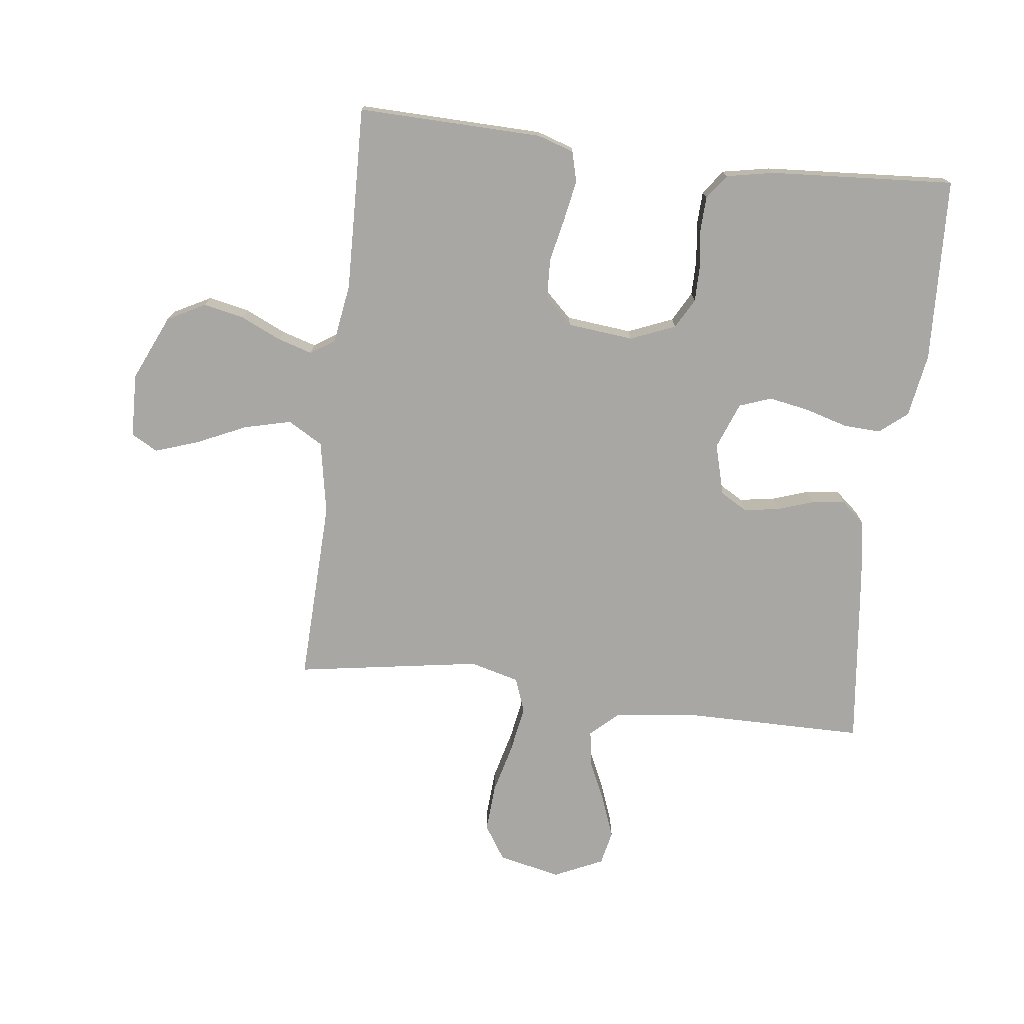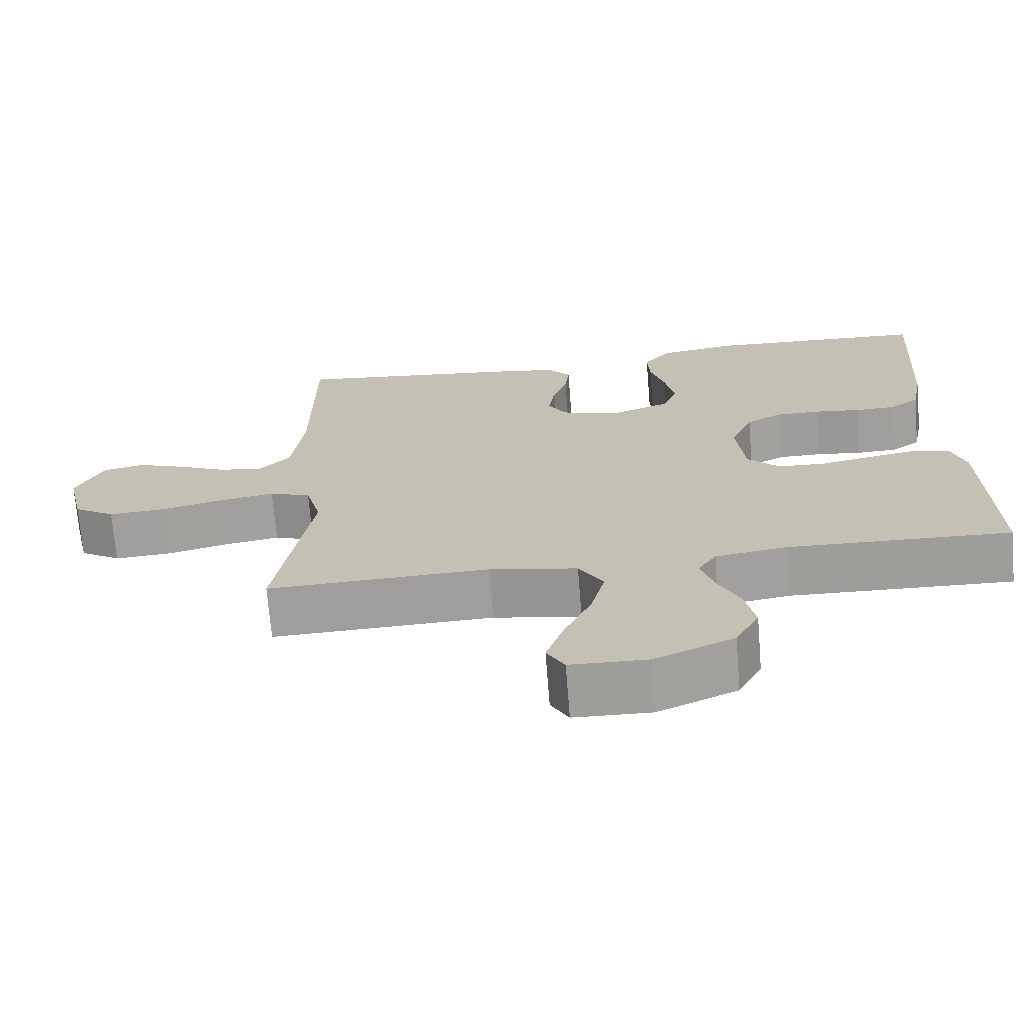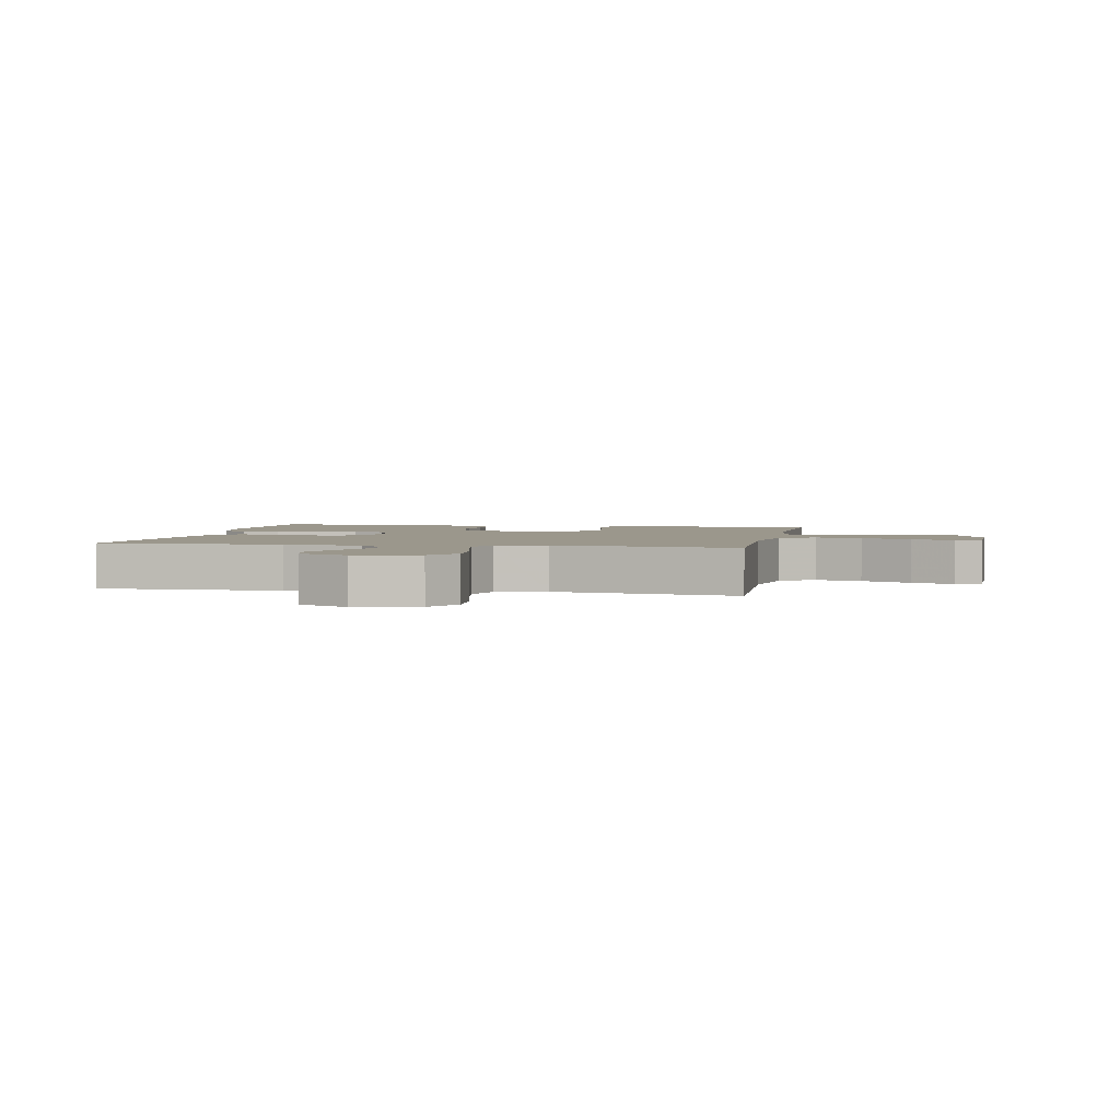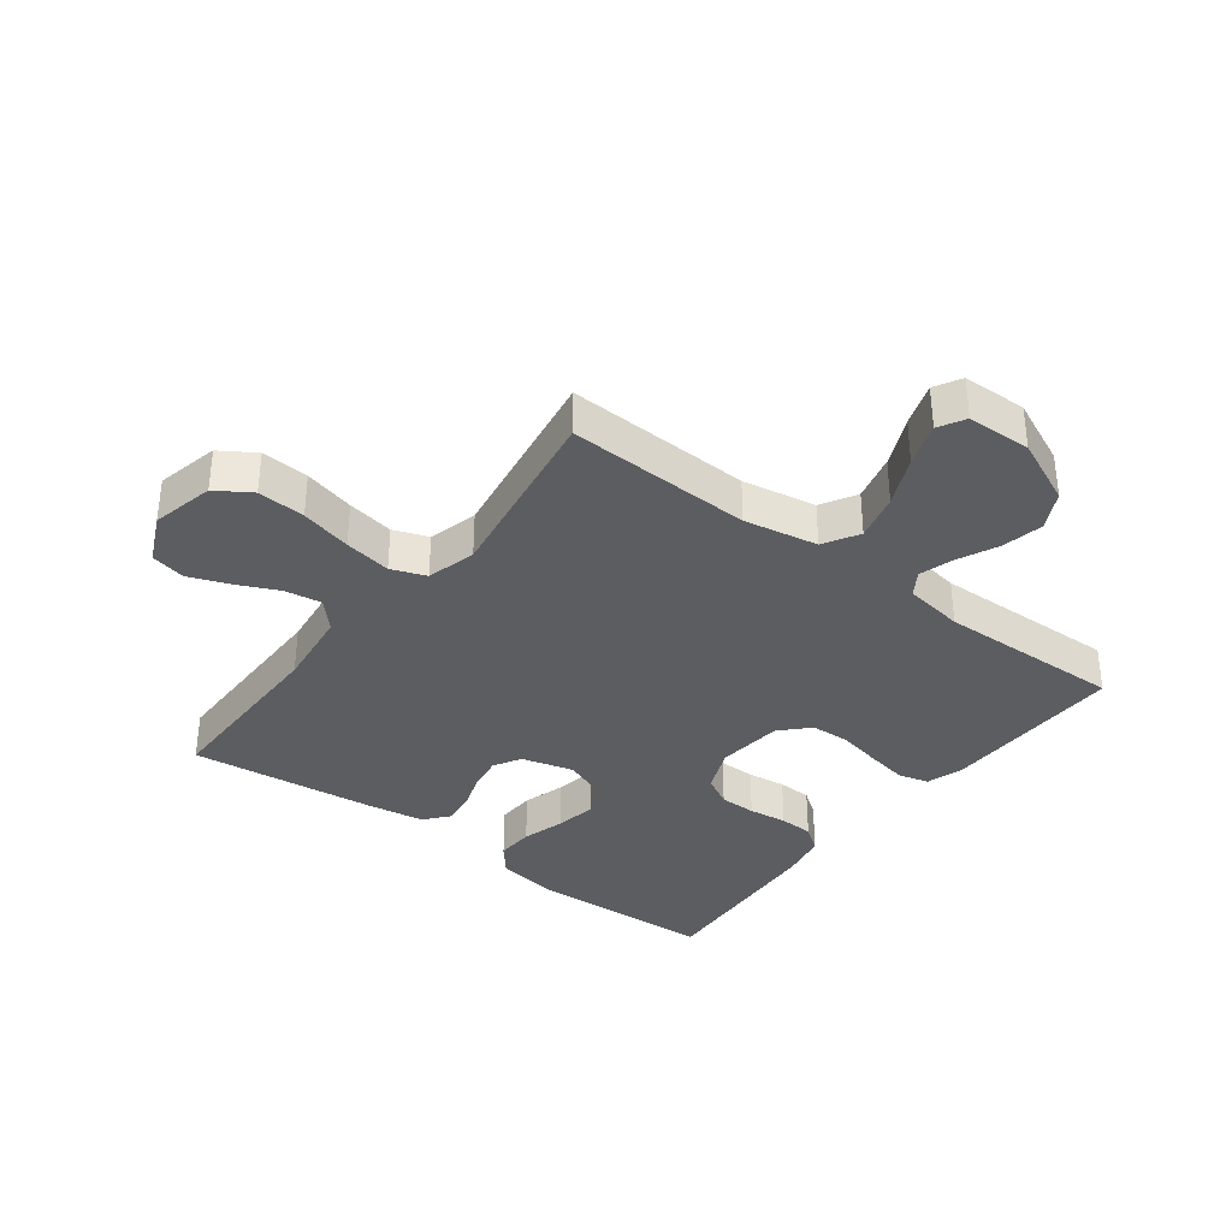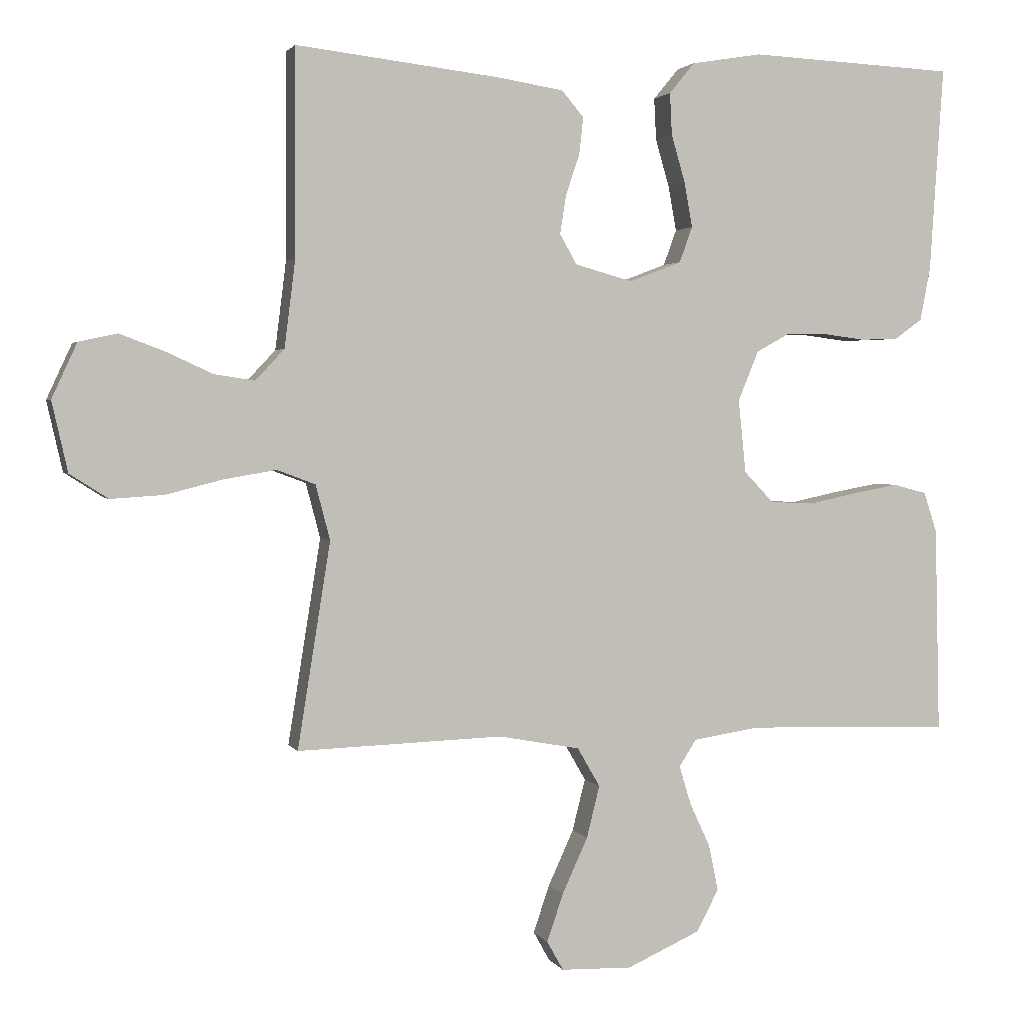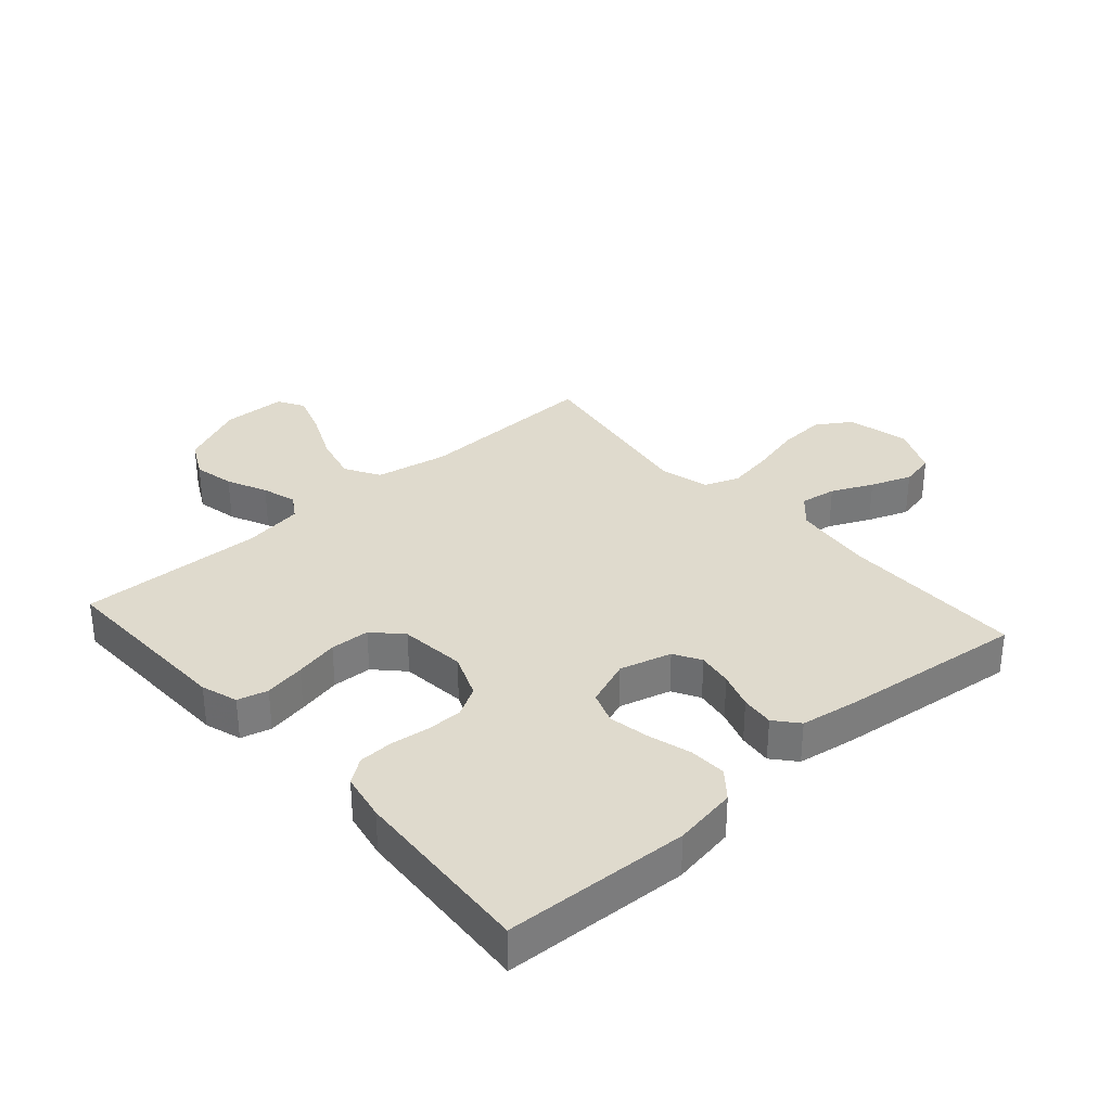
<metadata>
{"format":"obj","ext":"obj","renderer":"f3d","projection":"perspective","resolution":1024,"background":"white","views":[{"elev":-74.6,"azim":-97.0,"up":"+Y"},{"elev":-70.7,"azim":-175.4,"up":"+Z"},{"elev":2.6,"azim":100.8,"up":"+Y"},{"elev":-35.4,"azim":142.7,"up":"+Y"},{"elev":2.3,"azim":163.9,"up":"+Z"},{"elev":32.7,"azim":-41.6,"up":"+Y"}]}
</metadata>
<code>
v 0.5 0.07 0.5
v 0.501 0.07 0.2
v 0.517 0.07 0.072
v 0.559 0.07 0.027
v 0.618 0.07 0.036
v 0.685 0.07 0.067
v 0.751 0.07 0.092
v 0.807 0.07 0.08
v 0.844 0.07 0
v 0.821 0.07 -0.102
v 0.765 0.07 -0.138
v 0.688 0.07 -0.133
v 0.605 0.07 -0.112
v 0.529 0.07 -0.099
v 0.473 0.07 -0.12
v 0.452 0.07 -0.2
v 0.5 0.07 -0.5
v 0.2 0.07 -0.49
v 0.081 0.07 -0.512
v 0.048 0.07 -0.569
v 0.067 0.07 -0.645
v 0.104 0.07 -0.726
v 0.128 0.07 -0.796
v 0.104 0.07 -0.839
v 0 0.07 -0.842
v -0.107 0.07 -0.794
v -0.139 0.07 -0.733
v -0.125 0.07 -0.666
v -0.095 0.07 -0.601
v -0.078 0.07 -0.545
v -0.103 0.07 -0.506
v -0.2 0.07 -0.491
v -0.5 0.07 -0.5
v -0.493 0.07 -0.2
v -0.474 0.07 -0.141
v -0.425 0.07 -0.128
v -0.359 0.07 -0.14
v -0.288 0.07 -0.155
v -0.224 0.07 -0.152
v -0.181 0.07 -0.107
v -0.17 0.07 0
v -0.2 0.07 0.073
v -0.249 0.07 0.1
v -0.308 0.07 0.1
v -0.37 0.07 0.092
v -0.425 0.07 0.094
v -0.465 0.07 0.123
v -0.48 0.07 0.2
v -0.5 0.07 0.5
v -0.2 0.07 0.514
v -0.097 0.07 0.497
v -0.06 0.07 0.452
v -0.063 0.07 0.391
v -0.083 0.07 0.322
v -0.095 0.07 0.256
v -0.076 0.07 0.204
v 0 0.07 0.175
v 0.084 0.07 0.198
v 0.109 0.07 0.242
v 0.1 0.07 0.299
v 0.08 0.07 0.358
v 0.074 0.07 0.412
v 0.106 0.07 0.45
v 0.2 0.07 0.465
v 0.5 0 0.5
v 0.501 0 0.2
v 0.517 0 0.072
v 0.559 0 0.027
v 0.618 0 0.036
v 0.685 0 0.067
v 0.751 0 0.092
v 0.807 0 0.08
v 0.844 0 0
v 0.821 0 -0.102
v 0.765 0 -0.138
v 0.688 0 -0.133
v 0.605 0 -0.112
v 0.529 0 -0.099
v 0.473 0 -0.12
v 0.452 0 -0.2
v 0.5 0 -0.5
v 0.2 0 -0.49
v 0.081 0 -0.512
v 0.048 0 -0.569
v 0.067 0 -0.645
v 0.104 0 -0.726
v 0.128 0 -0.796
v 0.104 0 -0.839
v 0 0 -0.842
v -0.107 0 -0.794
v -0.139 0 -0.733
v -0.125 0 -0.666
v -0.095 0 -0.601
v -0.078 0 -0.545
v -0.103 0 -0.506
v -0.2 0 -0.491
v -0.5 0 -0.5
v -0.493 0 -0.2
v -0.474 0 -0.141
v -0.425 0 -0.128
v -0.359 0 -0.14
v -0.288 0 -0.155
v -0.224 0 -0.152
v -0.181 0 -0.107
v -0.17 0 0
v -0.2 0 0.073
v -0.249 0 0.1
v -0.308 0 0.1
v -0.37 0 0.092
v -0.425 0 0.094
v -0.465 0 0.123
v -0.48 0 0.2
v -0.5 0 0.5
v -0.2 0 0.514
v -0.097 0 0.497
v -0.06 0 0.452
v -0.063 0 0.391
v -0.083 0 0.322
v -0.095 0 0.256
v -0.076 0 0.204
v 0 0 0.175
v 0.084 0 0.198
v 0.109 0 0.242
v 0.1 0 0.299
v 0.08 0 0.358
v 0.074 0 0.412
v 0.106 0 0.45
v 0.2 0 0.465
f 64 1 2
f 63 64 2
f 62 63 2
f 61 62 2
f 60 61 2
f 59 60 2 3
f 58 59 3 4
f 57 58 4
f 52 53 54
f 51 52 54
f 50 51 54
f 49 50 54
f 48 49 54
f 47 48 54
f 46 47 54
f 45 46 54
f 44 45 54
f 43 44 54 55
f 42 43 55 56
f 36 37 38
f 35 36 38
f 34 35 38
f 33 34 38
f 32 33 38
f 31 32 38 39
f 30 31 39 40
f 27 28 29
f 26 27 29
f 25 26 29
f 24 25 29
f 23 24 29
f 22 23 29
f 21 22 29
f 20 21 29 30
f 30 40 41
f 20 30 41
f 19 20 41
f 16 17 18
f 42 56 57
f 41 42 57
f 19 41 57
f 18 19 57
f 16 18 57
f 15 16 57
f 11 12 13
f 10 11 13
f 9 10 13
f 8 9 13
f 7 8 13
f 6 7 13
f 5 6 13
f 14 15 57 4
f 4 5 13 14
f 66 65 128
f 66 128 127
f 66 127 126
f 66 126 125
f 66 125 124
f 67 66 124 123
f 68 67 123 122
f 68 122 121
f 118 117 116
f 118 116 115
f 118 115 114
f 118 114 113
f 118 113 112
f 118 112 111
f 118 111 110
f 118 110 109
f 118 109 108
f 119 118 108 107
f 120 119 107 106
f 102 101 100
f 102 100 99
f 102 99 98
f 102 98 97
f 102 97 96
f 103 102 96 95
f 104 103 95 94
f 93 92 91
f 93 91 90
f 93 90 89
f 93 89 88
f 93 88 87
f 93 87 86
f 93 86 85
f 94 93 85 84
f 105 104 94
f 105 94 84
f 105 84 83
f 82 81 80
f 121 120 106
f 121 106 105
f 121 105 83
f 121 83 82
f 121 82 80
f 121 80 79
f 77 76 75
f 77 75 74
f 77 74 73
f 77 73 72
f 77 72 71
f 77 71 70
f 77 70 69
f 68 121 79 78
f 78 77 69 68
f 1 65 66 2
f 2 66 67 3
f 3 67 68 4
f 4 68 69 5
f 5 69 70 6
f 6 70 71 7
f 7 71 72 8
f 8 72 73 9
f 9 73 74 10
f 10 74 75 11
f 11 75 76 12
f 12 76 77 13
f 13 77 78 14
f 14 78 79 15
f 15 79 80 16
f 16 80 81 17
f 17 81 82 18
f 18 82 83 19
f 19 83 84 20
f 20 84 85 21
f 21 85 86 22
f 22 86 87 23
f 23 87 88 24
f 24 88 89 25
f 25 89 90 26
f 26 90 91 27
f 27 91 92 28
f 28 92 93 29
f 29 93 94 30
f 30 94 95 31
f 31 95 96 32
f 32 96 97 33
f 33 97 98 34
f 34 98 99 35
f 35 99 100 36
f 36 100 101 37
f 37 101 102 38
f 38 102 103 39
f 39 103 104 40
f 40 104 105 41
f 41 105 106 42
f 42 106 107 43
f 43 107 108 44
f 44 108 109 45
f 45 109 110 46
f 46 110 111 47
f 47 111 112 48
f 48 112 113 49
f 49 113 114 50
f 50 114 115 51
f 51 115 116 52
f 52 116 117 53
f 53 117 118 54
f 54 118 119 55
f 55 119 120 56
f 56 120 121 57
f 57 121 122 58
f 58 122 123 59
f 59 123 124 60
f 60 124 125 61
f 61 125 126 62
f 62 126 127 63
f 63 127 128 64
f 64 128 65 1

</code>
